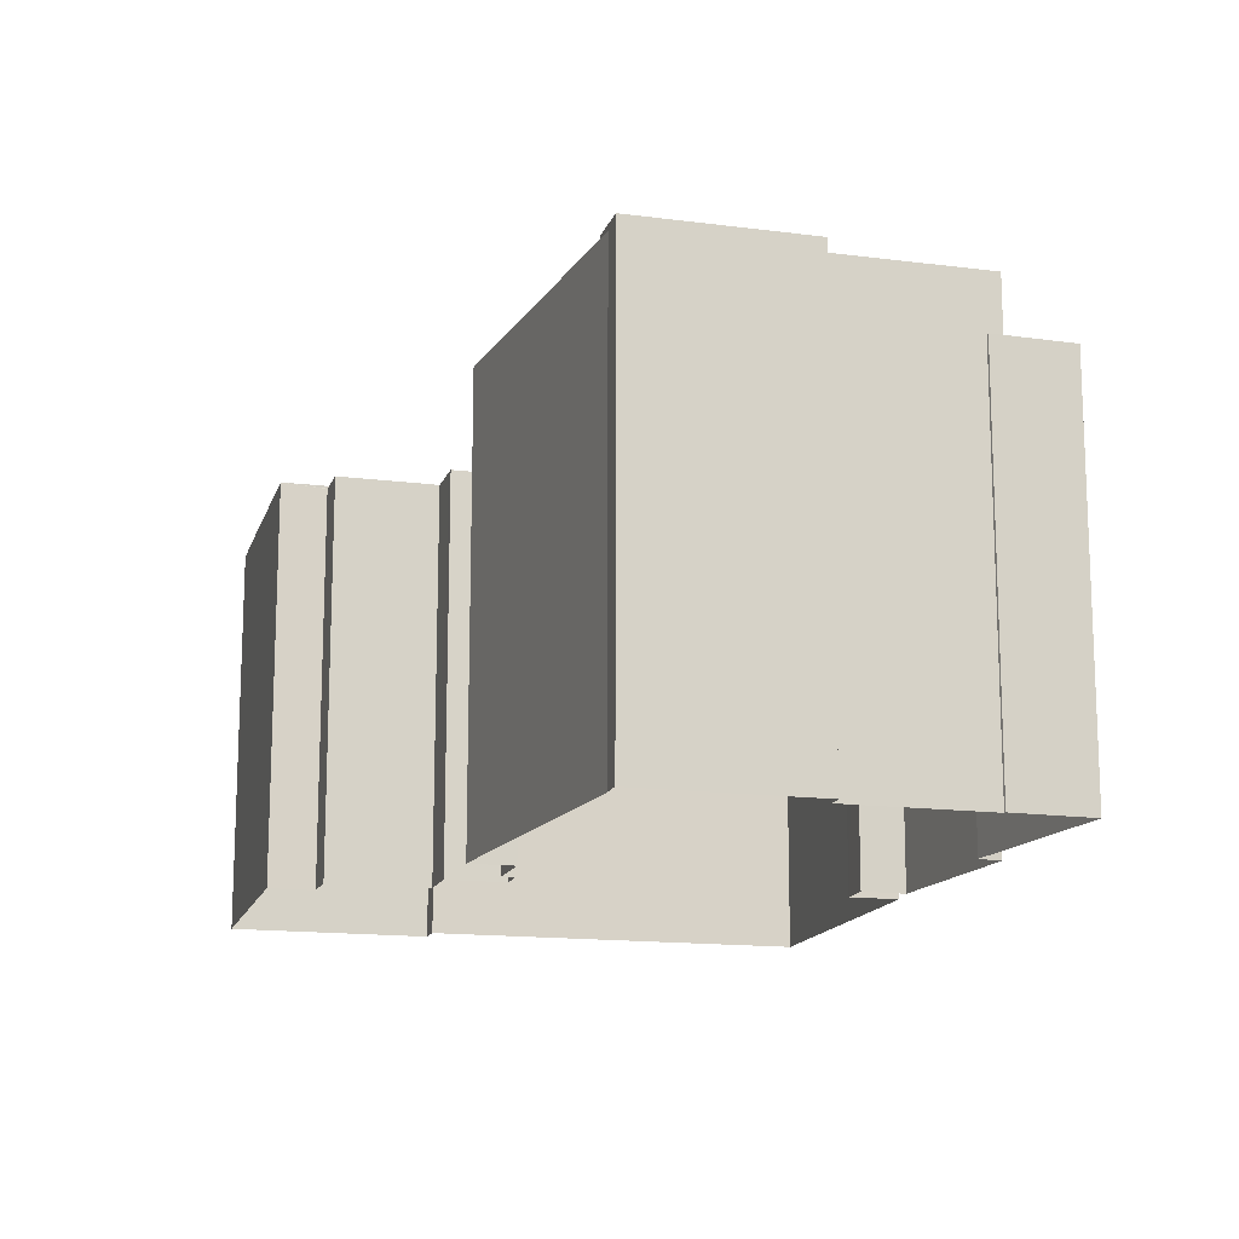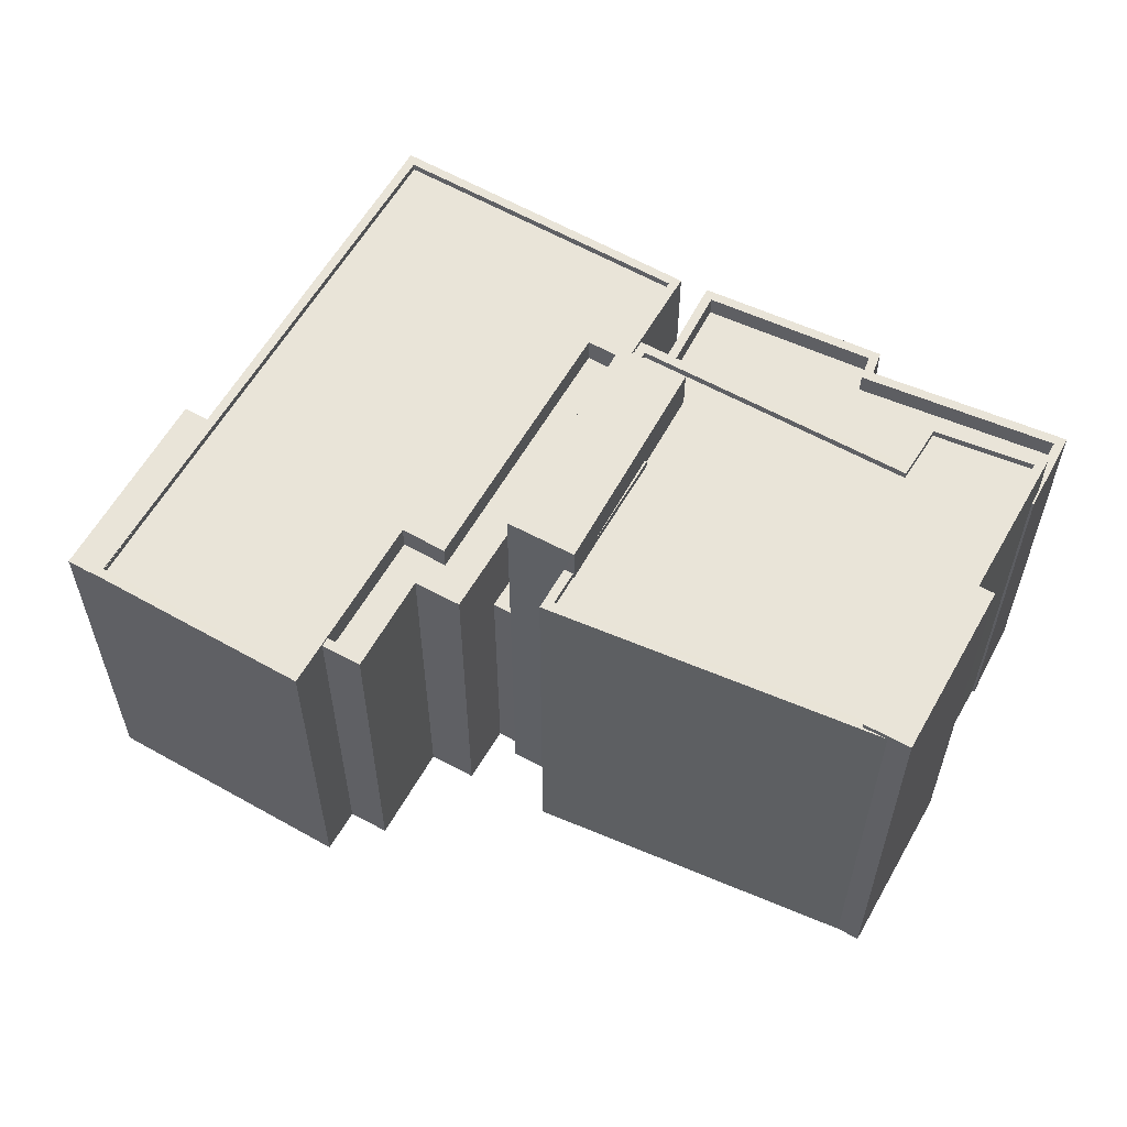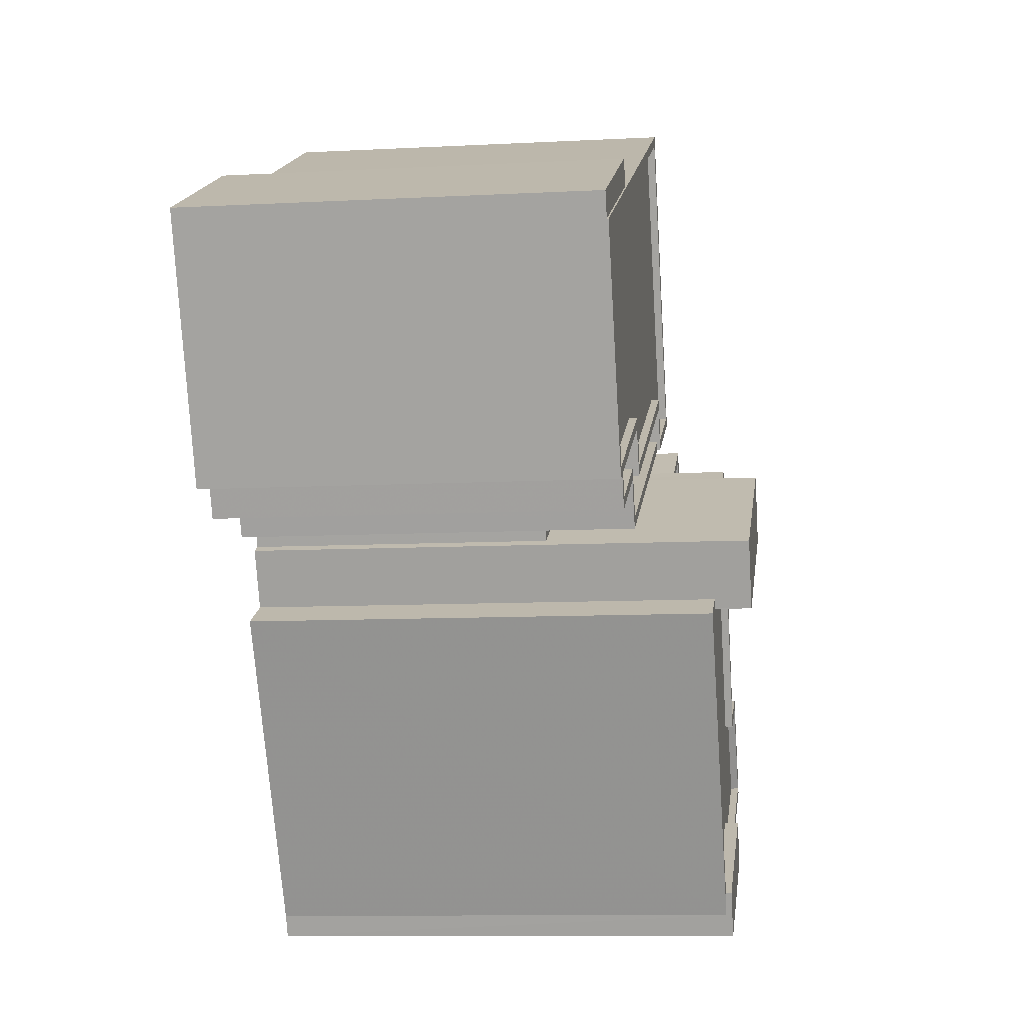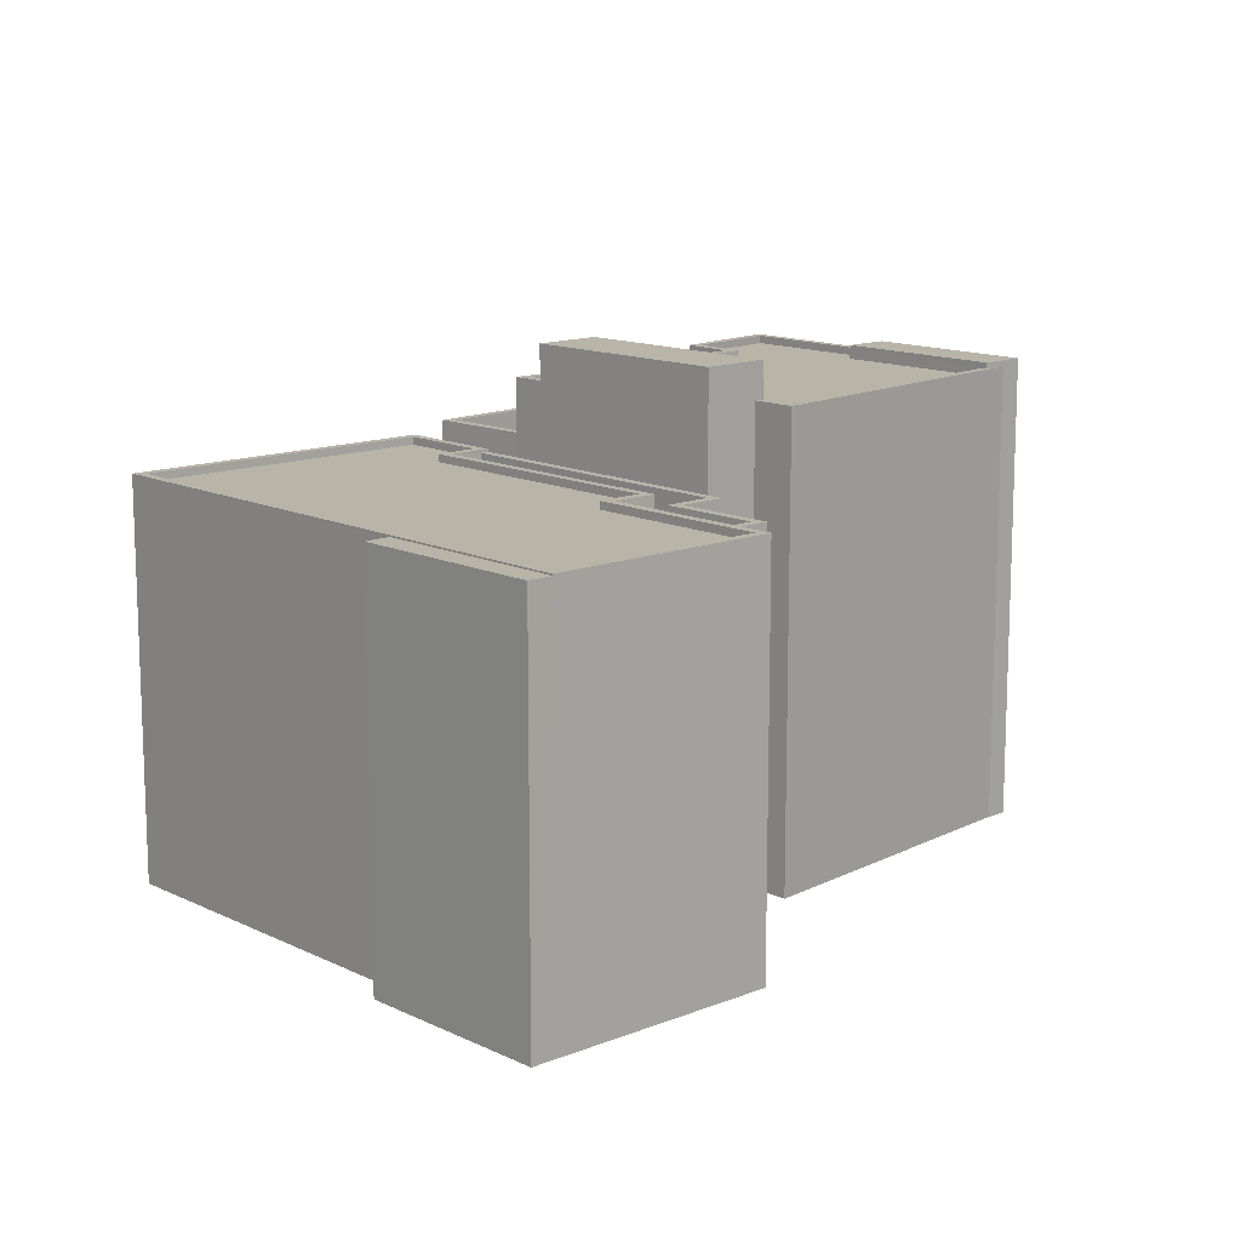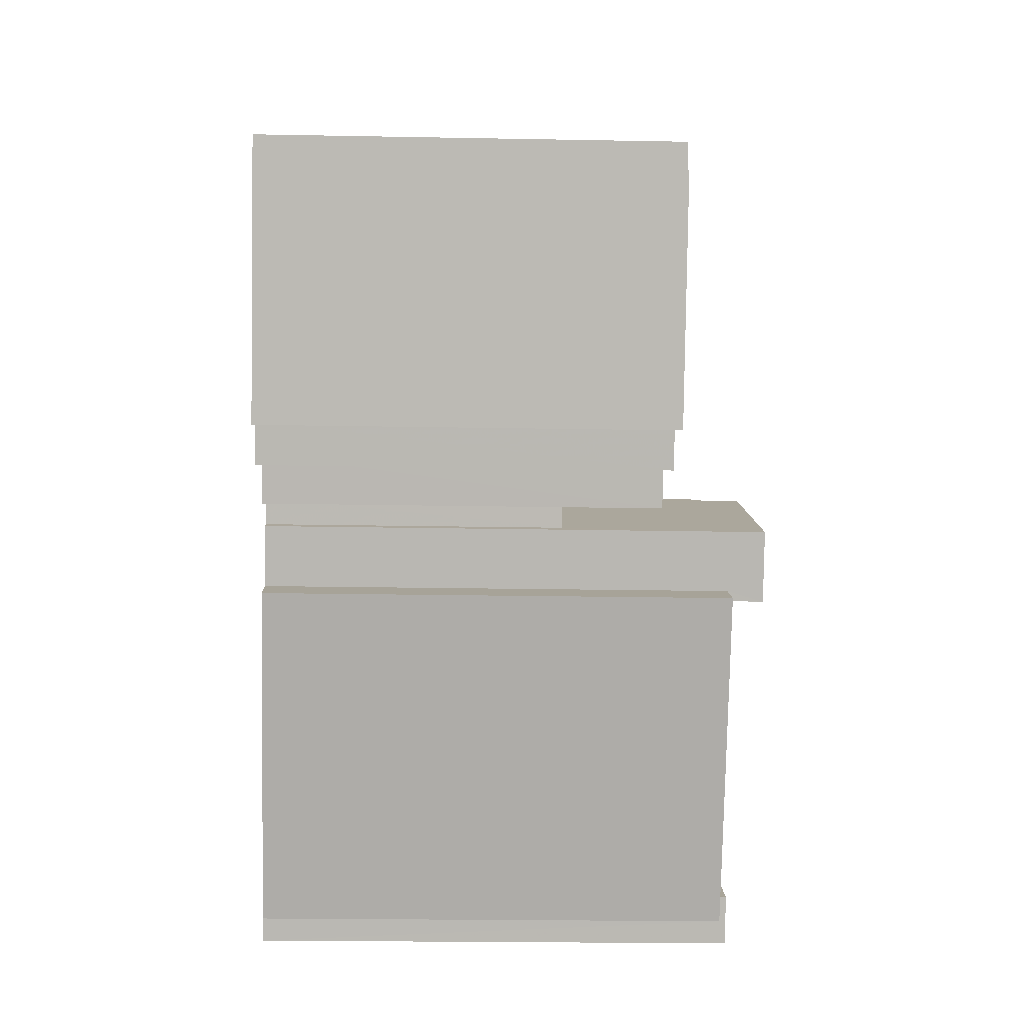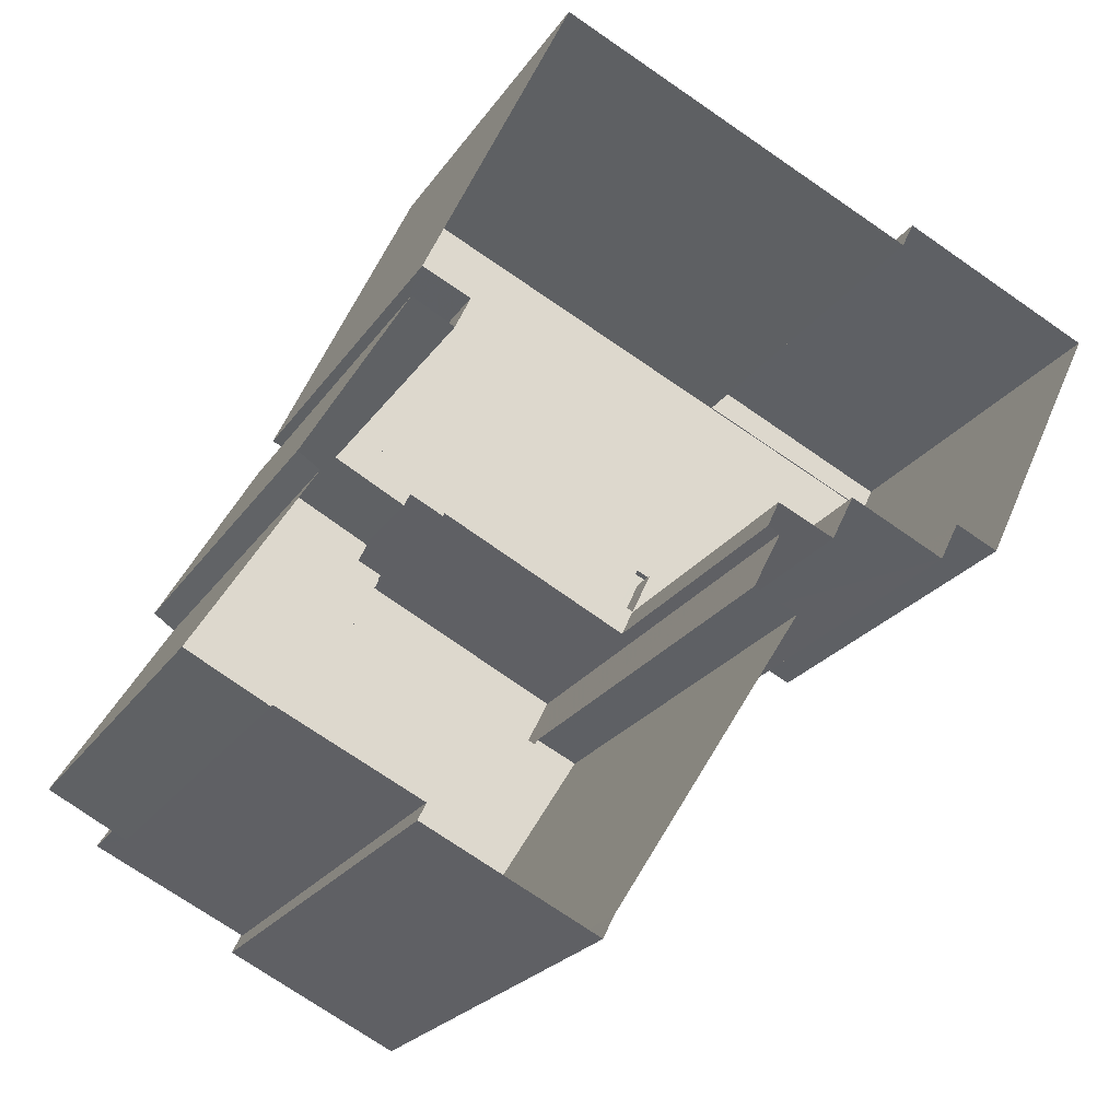
<metadata>
{"format":"obj","ext":"obj","renderer":"f3d","projection":"perspective","resolution":1024,"background":"white","views":[{"elev":-15.0,"azim":10.3,"up":"+Z"},{"elev":60.4,"azim":-34.8,"up":"+Z"},{"elev":-9.8,"azim":-82.1,"up":"+Y"},{"elev":13.2,"azim":-107.1,"up":"+Z"},{"elev":-18.5,"azim":-92.1,"up":"+Y"},{"elev":-22.3,"azim":155.5,"up":"+Y"}]}
</metadata>
<code>
v -9064 -3.625e+04 15.02
v -9068 -3.625e+04 15.03
v -9063 -3.625e+04 15.02
v -9046 -3.626e+04 15.01
v -9051 -3.627e+04 15.01
v -9052 -3.627e+04 15.01
v -9046 -3.626e+04 15.01
v -9062 -3.624e+04 15.02
v -9062 -3.624e+04 15.02
v -9062 -3.625e+04 15.02
v -9059 -3.625e+04 15.02
v -9057 -3.626e+04 15.02
v -9056 -3.626e+04 15.02
v -9042 -3.626e+04 15
v -9040 -3.626e+04 15
v -9042 -3.626e+04 15
v -9050 -3.624e+04 15.02
v -9047 -3.625e+04 15.01
v -9043 -3.625e+04 15.01
v -9046 -3.625e+04 15.01
v -9043 -3.625e+04 15.01
v -9046 -3.625e+04 15.01
v -9059 -3.625e+04 15.02
v -9057 -3.625e+04 15.02
v -9057 -3.625e+04 15.02
v -9057 -3.625e+04 15.02
v -9047 -3.625e+04 15.01
v -9040 -3.626e+04 27.28
v -9044 -3.626e+04 27.28
v -9042 -3.626e+04 27.28
v -9046 -3.626e+04 27.29
v -9044 -3.625e+04 27.29
v -9049 -3.625e+04 27.29
v -9046 -3.625e+04 27.29
v -9043 -3.625e+04 27.29
v -9040 -3.626e+04 27.98
v -9042 -3.626e+04 27.98
v -9042 -3.626e+04 27.98
v -9042 -3.626e+04 27.98
v -9043 -3.625e+04 27.99
v -9043 -3.625e+04 27.99
v -9043 -3.625e+04 27.99
v -9040 -3.626e+04 27.98
v -9046 -3.625e+04 27.99
v -9046 -3.625e+04 27.99
v -9049 -3.625e+04 27.99
v -9049 -3.625e+04 27.99
v -9044 -3.625e+04 27.99
v -9042 -3.626e+04 27.98
v -9047 -3.626e+04 29.57
v -9047 -3.626e+04 29.57
v -9042 -3.626e+04 29.57
v -9044 -3.626e+04 29.57
v -9046 -3.626e+04 29.57
v -9055 -3.626e+04 29.58
v -9052 -3.627e+04 29.57
v -9056 -3.626e+04 29.58
v -9057 -3.626e+04 29.58
v -9050 -3.625e+04 29.58
v -9050 -3.625e+04 29.58
v -9050 -3.625e+04 29.57
v -9056 -3.626e+04 29.58
v -9052 -3.625e+04 29.58
v -9052 -3.625e+04 29.58
v -9055 -3.626e+04 29.83
v -9052 -3.625e+04 29.83
v -9052 -3.625e+04 29.83
v -9049 -3.625e+04 29.83
v -9051 -3.625e+04 29.83
v -9050 -3.625e+04 29.83
v -9044 -3.626e+04 29.82
v -9044 -3.626e+04 29.82
v -9046 -3.626e+04 29.82
v -9042 -3.626e+04 29.82
v -9042 -3.626e+04 29.82
v -9050 -3.625e+04 29.83
v -9046 -3.626e+04 29.82
v -9047 -3.626e+04 29.82
v -9046 -3.626e+04 29.82
v -9052 -3.627e+04 29.82
v -9052 -3.627e+04 29.82
v -9057 -3.626e+04 29.83
v -9057 -3.626e+04 29.83
v -9056 -3.626e+04 29.83
v -9056 -3.626e+04 29.83
v -9052 -3.627e+04 29.82
v -9047 -3.626e+04 30.02
v -9051 -3.627e+04 30.02
v -9046 -3.626e+04 30.01
v -9052 -3.627e+04 30.02
v -9050 -3.625e+04 30.98
v -9057 -3.625e+04 30.98
v -9056 -3.626e+04 30.98
v -9051 -3.625e+04 30.98
v -9047 -3.625e+04 24.49
v -9049 -3.625e+04 24.49
v -9047 -3.625e+04 24.49
v -9049 -3.625e+04 24.49
v -9049 -3.625e+04 24.49
v -9057 -3.625e+04 24.49
v -9051 -3.625e+04 24.49
v -9057 -3.625e+04 24.49
v -9051 -3.625e+04 24.49
v -9049 -3.625e+04 24.49
v -9067 -3.625e+04 27.58
v -9062 -3.624e+04 27.58
v -9068 -3.625e+04 27.58
v -9062 -3.624e+04 27.58
v -9067 -3.625e+04 27.58
v -9065 -3.625e+04 27.58
v -9067 -3.625e+04 27.58
v -9046 -3.625e+04 27.61
v -9050 -3.624e+04 27.62
v -9051 -3.624e+04 27.62
v -9046 -3.625e+04 27.61
v -9049 -3.625e+04 27.62
v -9049 -3.625e+04 27.62
v -9049 -3.625e+04 27.37
v -9046 -3.625e+04 27.36
v -9050 -3.625e+04 27.37
v -9051 -3.624e+04 27.37
v -9058 -3.625e+04 27.37
v -9059 -3.625e+04 27.37
v -9065 -3.625e+04 27.38
v -9064 -3.625e+04 27.37
v -9067 -3.625e+04 27.38
v -9058 -3.625e+04 27.62
v -9050 -3.625e+04 27.62
v -9050 -3.625e+04 27.62
v -9058 -3.625e+04 27.62
v -9064 -3.625e+04 27.62
v -9067 -3.625e+04 27.63
v -9067 -3.625e+04 27.63
v -9064 -3.625e+04 27.62
v -9059 -3.625e+04 27.62
v -9059 -3.625e+04 27.62
v -9062 -3.625e+04 26.73
v -9059 -3.625e+04 26.73
v -9063 -3.625e+04 26.73
v -9059 -3.625e+04 26.73
v -9049 -3.625e+04 26.72
v -9058 -3.625e+04 26.73
v -9059 -3.625e+04 26.73
v -9050 -3.625e+04 26.72
v -9062 -3.625e+04 27.53
v -9062 -3.625e+04 27.53
v -9063 -3.625e+04 27.53
v -9063 -3.625e+04 27.53
v -9059 -3.625e+04 27.53
v -9059 -3.625e+04 27.53
v -9059 -3.625e+04 27.53
v -9049 -3.625e+04 27.52
v -9049 -3.625e+04 27.52
v -9049 -3.625e+04 27.52
v -9059 -3.625e+04 27.53
v -9049 -3.625e+04 27.52
f 1 2 3
f 4 5 6
f 4 7 5
f 8 2 9
f 10 3 11
f 6 12 13
f 14 15 16
f 8 17 18
f 19 15 14
f 19 20 21
f 18 17 22
f 23 11 24
f 19 14 4
f 25 26 13
f 26 24 18
f 27 26 18
f 20 19 27
f 8 3 2
f 13 4 6
f 11 3 8
f 18 24 8
f 11 8 24
f 13 19 4
f 13 26 27
f 13 27 19
f 28 29 30
f 31 29 32
f 32 33 31
f 34 33 32
f 35 34 32
f 29 28 32
f 36 37 38
f 38 37 39
f 40 41 42
f 36 41 43
f 44 42 45
f 46 47 44
f 46 44 45
f 48 41 40
f 44 40 42
f 37 43 49
f 43 41 48
f 36 43 37
f 50 51 52
f 52 53 54
f 50 55 56
f 56 57 58
f 59 60 61
f 59 61 54
f 62 58 57
f 55 57 56
f 50 63 55
f 61 64 63
f 54 50 52
f 61 63 54
f 54 63 50
f 65 66 67
f 68 69 70
f 71 72 73
f 68 70 73
f 72 74 75
f 70 69 76
f 77 74 78
f 75 74 77
f 70 79 73
f 72 71 74
f 79 71 73
f 80 81 82
f 82 83 84
f 84 83 85
f 81 86 83
f 81 83 82
f 87 88 89
f 87 90 88
f 91 92 93
f 91 94 92
f 95 96 97
f 97 96 98
f 95 99 96
f 100 101 102
f 101 96 102
f 103 104 101
f 98 96 104
f 104 96 101
f 105 106 107
f 105 108 106
f 109 110 111
f 112 113 114
f 113 112 115
f 116 115 117
f 117 115 112
f 118 119 120
f 119 121 120
f 122 120 123
f 123 121 124
f 125 123 124
f 125 124 126
f 120 121 123
f 127 128 129
f 129 128 117
f 127 130 128
f 117 128 116
f 131 132 133
f 131 133 134
f 135 131 136
f 127 135 136
f 130 127 136
f 136 131 134
f 114 113 133
f 132 114 133
f 137 138 139
f 139 138 140
f 141 142 143
f 142 138 143
f 140 138 142
f 144 142 141
f 145 146 147
f 147 146 148
f 149 150 151
f 145 149 146
f 150 152 153
f 153 152 154
f 146 149 155
f 156 151 153
f 155 149 151
f 151 150 153
f 44 33 34
f 44 47 33
f 40 34 35
f 40 44 34
f 40 35 32
f 48 40 32
f 43 48 32
f 28 43 32
f 30 43 28
f 30 49 43
f 20 27 97
f 20 97 45
f 97 46 45
f 97 98 46
f 42 21 20
f 45 42 20
f 42 19 21
f 42 41 19
f 19 36 15
f 19 41 36
f 36 38 16
f 15 36 16
f 14 16 38
f 39 14 38
f 37 75 39
f 14 39 4
f 4 39 77
f 39 75 77
f 80 12 6
f 80 82 12
f 84 12 82
f 84 13 12
f 98 104 46
f 104 68 46
f 33 47 31
f 31 47 73
f 47 68 73
f 46 68 47
f 103 69 68
f 104 103 68
f 72 31 73
f 72 29 31
f 30 29 49
f 29 72 49
f 49 75 37
f 49 72 75
f 55 63 66
f 65 55 66
f 85 83 58
f 62 85 58
f 64 66 63
f 64 67 66
f 60 59 70
f 76 60 70
f 79 70 59
f 54 79 59
f 71 54 53
f 71 79 54
f 74 53 52
f 74 71 53
f 51 74 52
f 51 78 74
f 86 58 83
f 86 56 58
f 51 50 78
f 4 77 7
f 50 87 78
f 7 77 89
f 78 87 89
f 77 78 89
f 89 5 7
f 89 88 5
f 90 81 80
f 90 80 88
f 80 5 88
f 80 6 5
f 86 87 50
f 50 56 86
f 90 87 86
f 81 90 86
f 62 57 85
f 13 84 25
f 57 93 85
f 25 84 92
f 84 93 92
f 85 93 84
f 94 100 92
f 92 100 25
f 94 101 100
f 25 100 26
f 103 101 69
f 101 94 69
f 60 76 61
f 61 76 91
f 76 94 91
f 69 94 76
f 64 61 67
f 61 91 67
f 55 65 57
f 67 91 93
f 65 67 93
f 57 65 93
f 18 97 27
f 18 95 97
f 24 26 100
f 102 24 100
f 106 9 2
f 107 106 2
f 108 9 106
f 108 8 9
f 126 124 110
f 109 126 110
f 107 2 105
f 133 105 134
f 134 105 1
f 105 2 1
f 116 154 115
f 115 95 22
f 116 153 154
f 22 95 18
f 95 154 99
f 115 154 95
f 139 140 148
f 3 147 1
f 140 136 148
f 1 147 134
f 148 136 134
f 147 148 134
f 105 133 108
f 8 108 17
f 17 108 113
f 108 133 113
f 17 115 22
f 17 113 115
f 144 156 128
f 128 156 116
f 144 141 156
f 116 156 153
f 142 144 128
f 130 142 128
f 140 142 130
f 136 140 130
f 112 114 121
f 119 112 121
f 118 117 112
f 119 118 112
f 120 117 118
f 120 129 117
f 122 127 129
f 120 122 129
f 123 127 122
f 123 135 127
f 125 135 123
f 125 131 135
f 111 132 109
f 126 109 125
f 125 109 131
f 109 132 131
f 132 110 114
f 114 110 121
f 132 111 110
f 121 110 124
f 143 151 156
f 141 143 156
f 138 151 143
f 138 155 151
f 155 138 137
f 146 155 137
f 139 146 137
f 139 148 146
f 23 24 102
f 23 102 150
f 102 152 150
f 102 96 152
f 11 150 149
f 11 23 150
f 149 145 10
f 11 149 10
f 145 147 3
f 10 145 3
f 154 152 96
f 99 154 96

</code>
